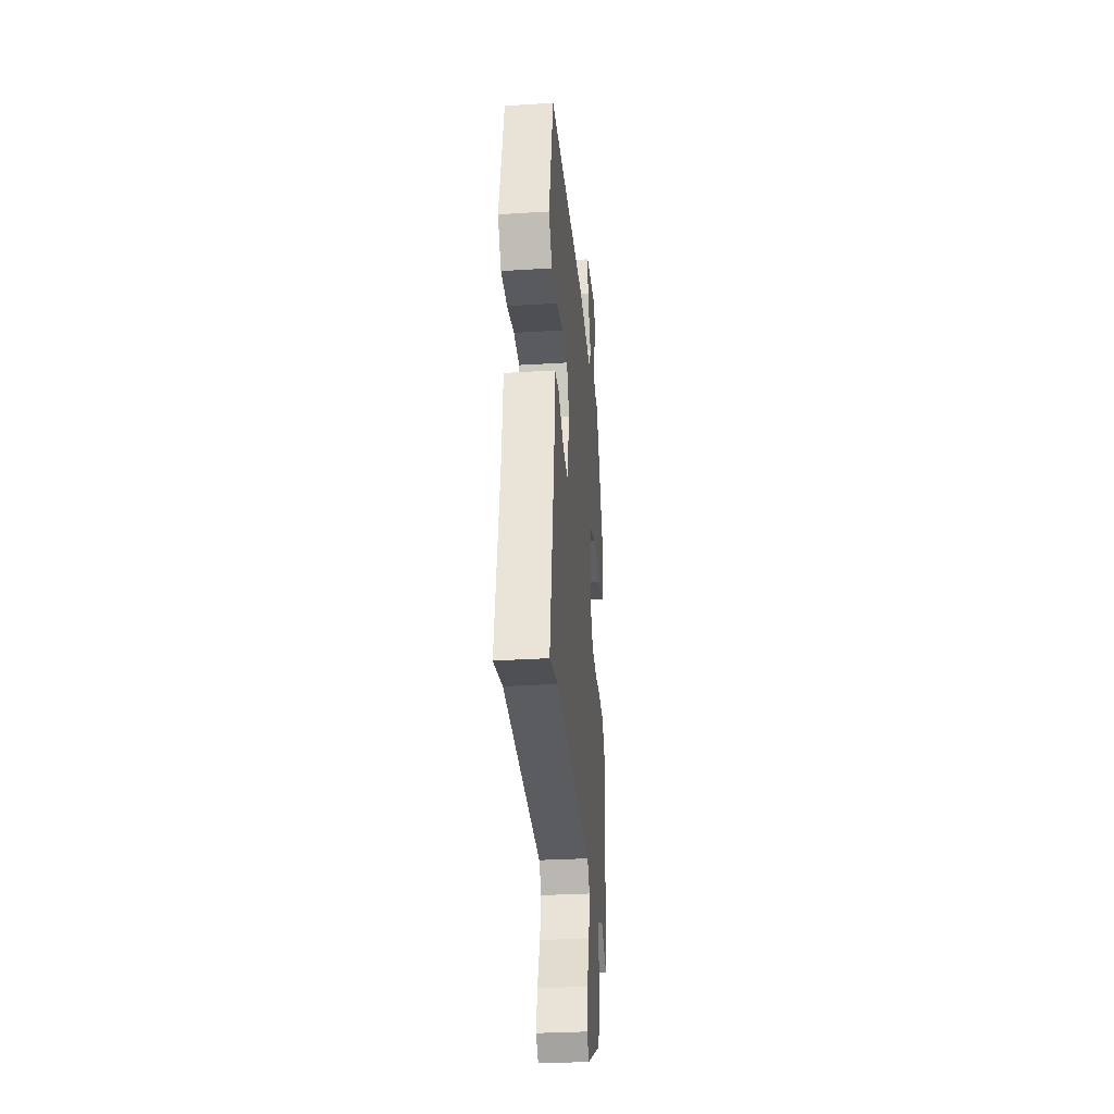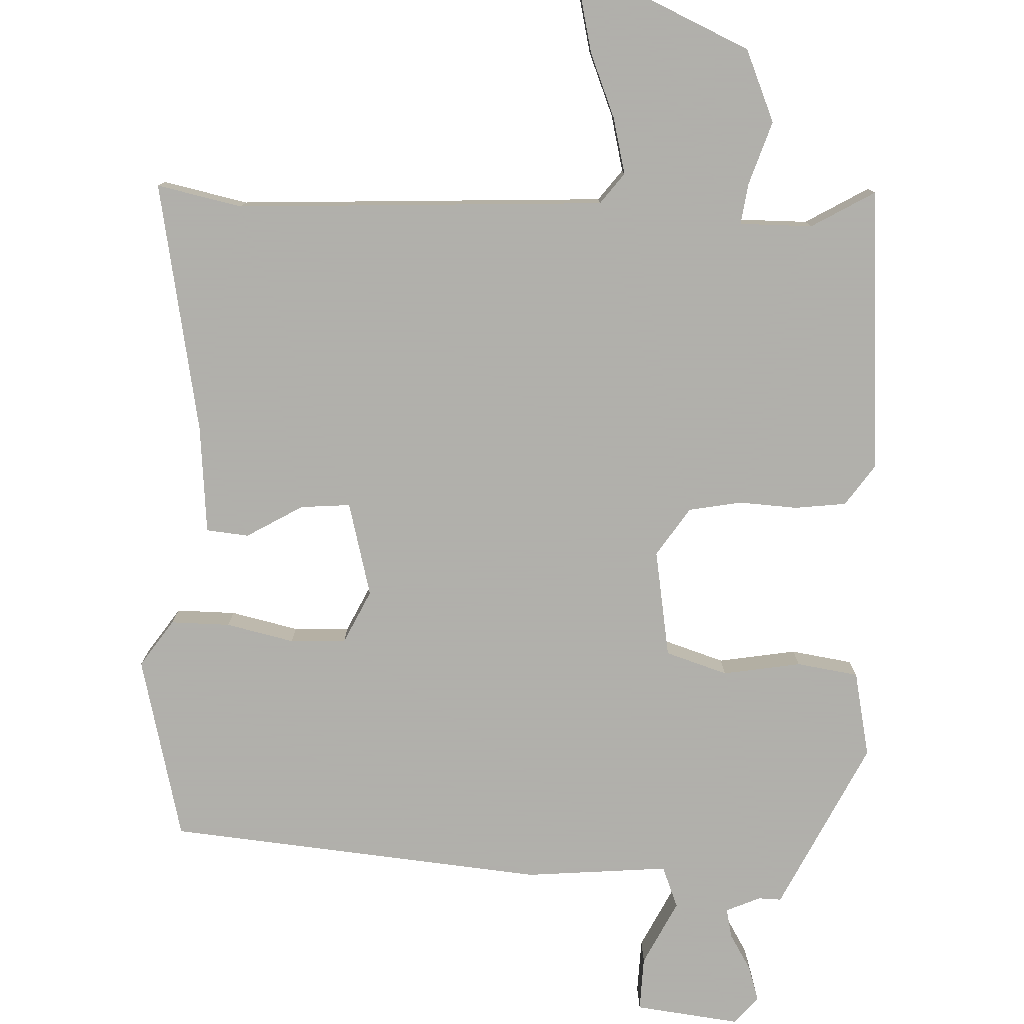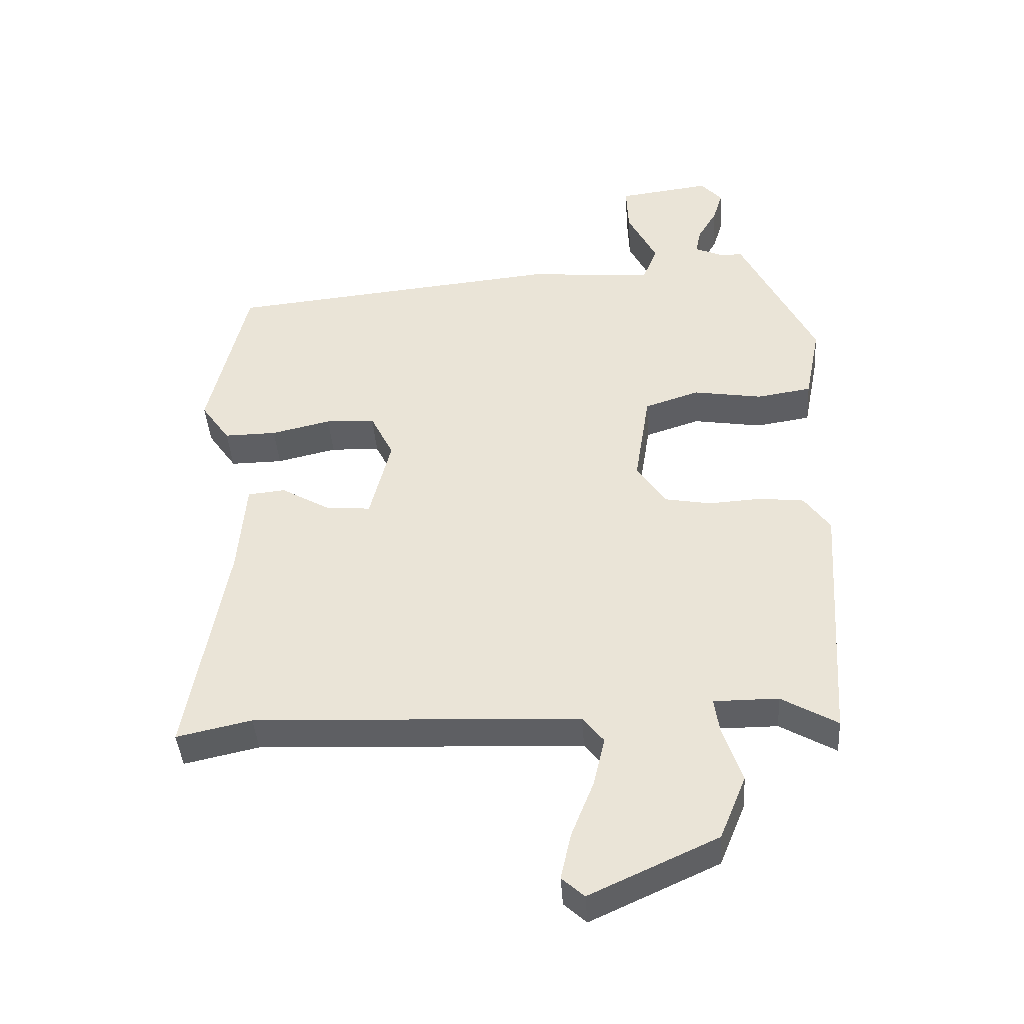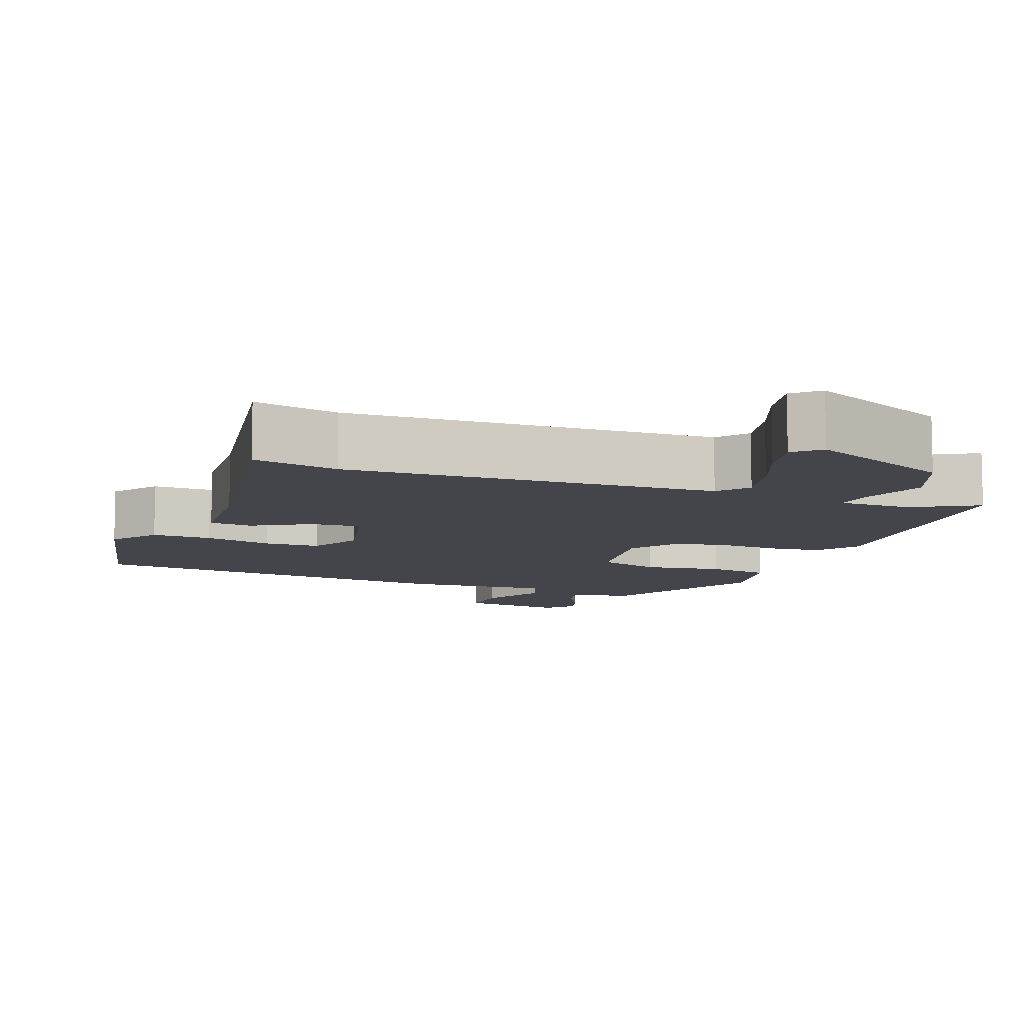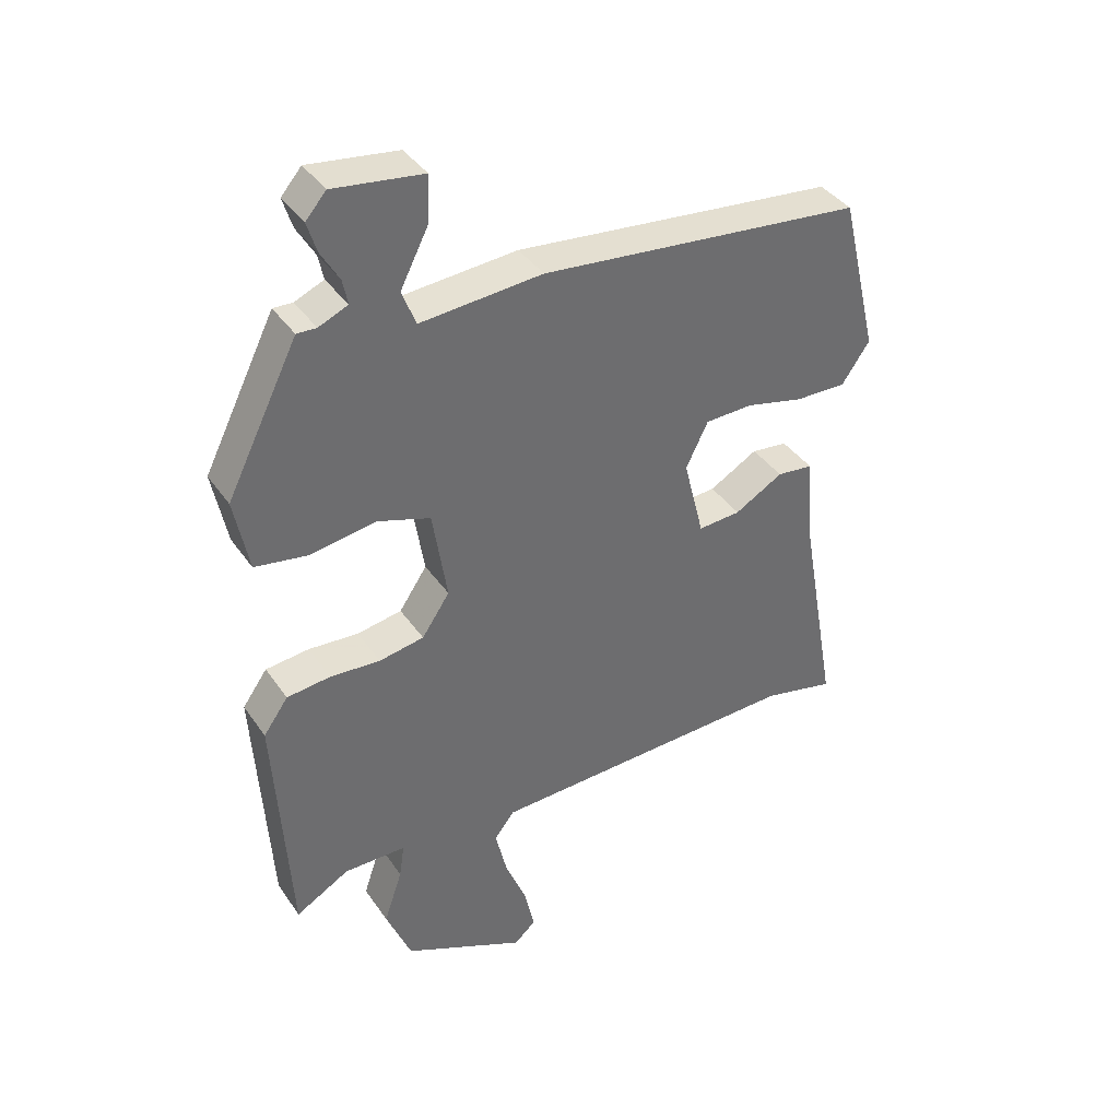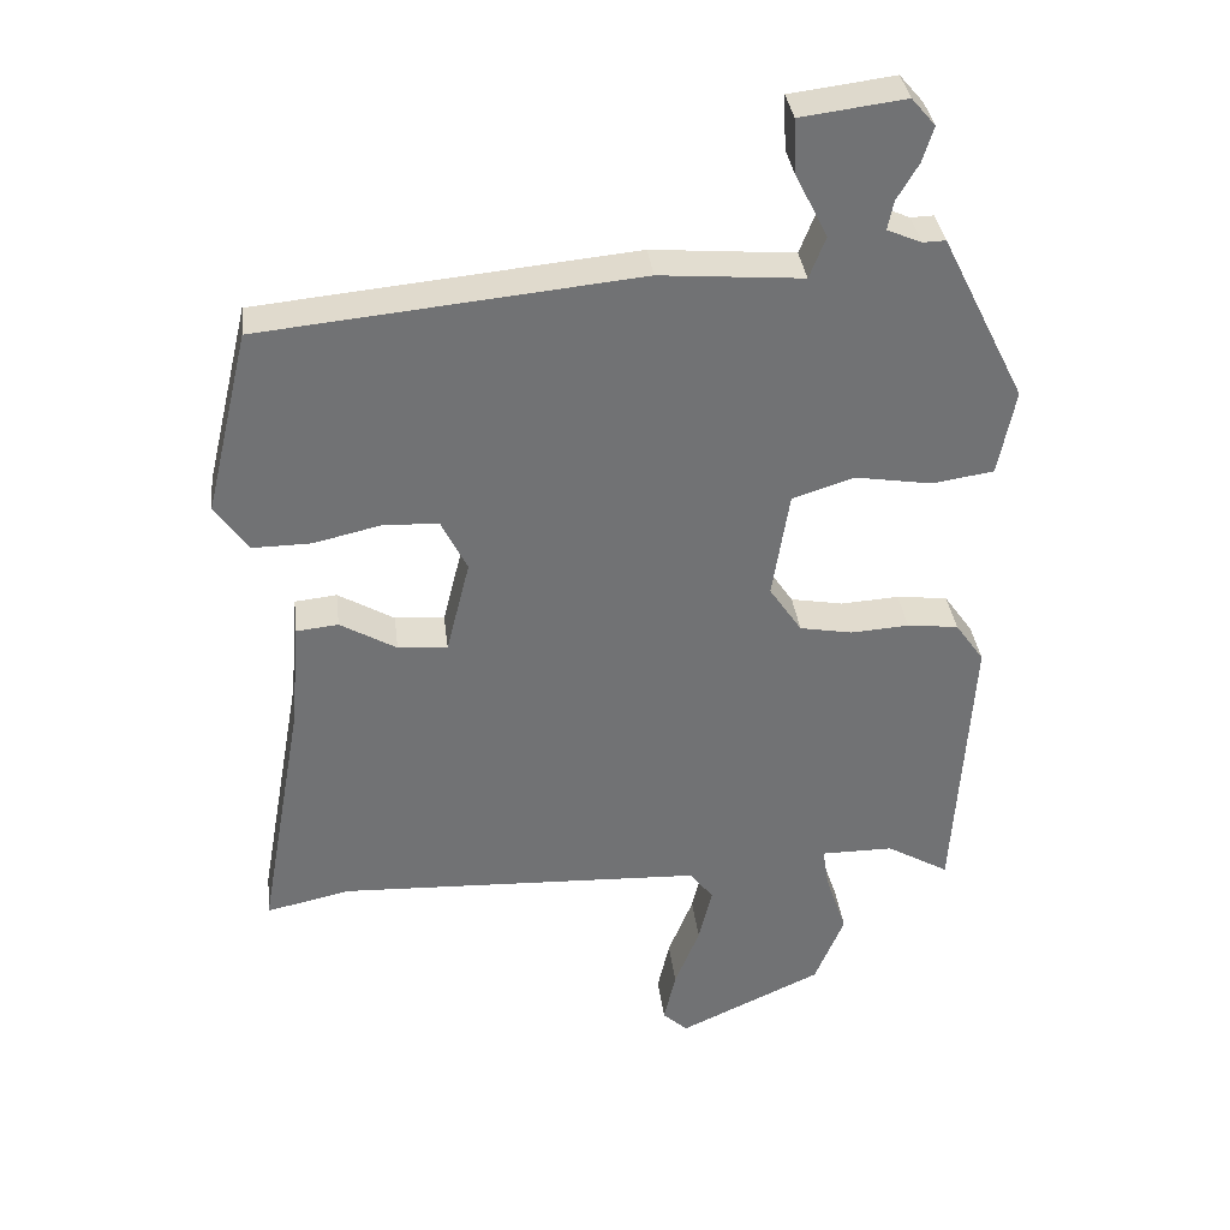
<metadata>
{"format":"obj","ext":"obj","renderer":"f3d","projection":"perspective","resolution":1024,"background":"white","views":[{"elev":-31.2,"azim":95.0,"up":"+Z"},{"elev":-78.4,"azim":178.1,"up":"+Y"},{"elev":-41.4,"azim":-176.1,"up":"+Z"},{"elev":-9.3,"azim":159.1,"up":"+Y"},{"elev":38.6,"azim":-30.7,"up":"+Z"},{"elev":34.9,"azim":173.2,"up":"+Z"}]}
</metadata>
<code>
v 0.488 0.07 0.425
v 0.547 0.07 0.176
v 0.503 0.07 0.113
v 0.423 0.07 0.114
v 0.332 0.07 0.135
v 0.257 0.07 0.132
v 0.222 0.07 0.061
v 0.254 0.07 -0.066
v 0.321 0.07 -0.061
v 0.397 0.07 -0.017
v 0.454 0.07 -0.023
v 0.466 0.07 -0.168
v 0.526 0.07 -0.506
v 0.412 0.07 -0.481
v -0.083 0.07 -0.502
v -0.115 0.07 -0.543
v -0.097 0.07 -0.619
v -0.063 0.07 -0.704
v -0.047 0.07 -0.775
v -0.081 0.07 -0.806
v -0.275 0.07 -0.717
v -0.315 0.07 -0.62
v -0.286 0.07 -0.534
v -0.278 0.07 -0.48
v -0.376 0.07 -0.48
v -0.461 0.07 -0.529
v -0.485 0.07 -0.146
v -0.446 0.07 -0.091
v -0.377 0.07 -0.083
v -0.298 0.07 -0.088
v -0.227 0.07 -0.075
v -0.183 0.07 -0.01
v -0.206 0.07 0.135
v -0.289 0.07 0.162
v -0.394 0.07 0.145
v -0.477 0.07 0.158
v -0.5 0.07 0.274
v -0.387 0.07 0.501
v -0.356 0.07 0.5
v -0.31 0.07 0.52
v -0.318 0.07 0.559
v -0.347 0.07 0.608
v -0.362 0.07 0.656
v -0.33 0.07 0.693
v -0.189 0.07 0.675
v -0.192 0.07 0.602
v -0.236 0.07 0.515
v -0.214 0.07 0.459
v -0.021 0.07 0.475
v 0.488 0 0.425
v 0.547 0 0.176
v 0.503 0 0.113
v 0.423 0 0.114
v 0.332 0 0.135
v 0.257 0 0.132
v 0.222 0 0.061
v 0.254 0 -0.066
v 0.321 0 -0.061
v 0.397 0 -0.017
v 0.454 0 -0.023
v 0.466 0 -0.168
v 0.526 0 -0.506
v 0.412 0 -0.481
v -0.083 0 -0.502
v -0.115 0 -0.543
v -0.097 0 -0.619
v -0.063 0 -0.704
v -0.047 0 -0.775
v -0.081 0 -0.806
v -0.275 0 -0.717
v -0.315 0 -0.62
v -0.286 0 -0.534
v -0.278 0 -0.48
v -0.376 0 -0.48
v -0.461 0 -0.529
v -0.485 0 -0.146
v -0.446 0 -0.091
v -0.377 0 -0.083
v -0.298 0 -0.088
v -0.227 0 -0.075
v -0.183 0 -0.01
v -0.206 0 0.135
v -0.289 0 0.162
v -0.394 0 0.145
v -0.477 0 0.158
v -0.5 0 0.274
v -0.387 0 0.501
v -0.356 0 0.5
v -0.31 0 0.52
v -0.318 0 0.559
v -0.347 0 0.608
v -0.362 0 0.656
v -0.33 0 0.693
v -0.189 0 0.675
v -0.192 0 0.602
v -0.236 0 0.515
v -0.214 0 0.459
v -0.021 0 0.475
f 48 49 1 2
f 44 45 46 47
f 44 47 48
f 41 42 43 44
f 40 41 44 48
f 39 40 48
f 34 35 36 37
f 33 34 37 38
f 27 28 29 30
f 25 26 27 30
f 24 25 30 31
f 20 21 22 23
f 20 23 24
f 17 18 19 20
f 16 17 20 24
f 15 16 24 31
f 12 13 14
f 9 10 11 12
f 8 9 12 14
f 2 3 4 5
f 2 5 6
f 48 2 6
f 33 38 39 48
f 32 33 48 6
f 31 32 6 7
f 8 14 15 31
f 7 8 31
f 51 50 98 97
f 96 95 94 93
f 97 96 93
f 93 92 91 90
f 97 93 90 89
f 97 89 88
f 86 85 84 83
f 87 86 83 82
f 79 78 77 76
f 79 76 75 74
f 80 79 74 73
f 72 71 70 69
f 73 72 69
f 69 68 67 66
f 73 69 66 65
f 80 73 65 64
f 63 62 61
f 61 60 59 58
f 63 61 58 57
f 54 53 52 51
f 55 54 51
f 55 51 97
f 97 88 87 82
f 55 97 82 81
f 56 55 81 80
f 80 64 63 57
f 80 57 56
f 1 50 51 2
f 2 51 52 3
f 3 52 53 4
f 4 53 54 5
f 5 54 55 6
f 6 55 56 7
f 7 56 57 8
f 8 57 58 9
f 9 58 59 10
f 10 59 60 11
f 11 60 61 12
f 12 61 62 13
f 13 62 63 14
f 14 63 64 15
f 15 64 65 16
f 16 65 66 17
f 17 66 67 18
f 18 67 68 19
f 19 68 69 20
f 20 69 70 21
f 21 70 71 22
f 22 71 72 23
f 23 72 73 24
f 24 73 74 25
f 25 74 75 26
f 26 75 76 27
f 27 76 77 28
f 28 77 78 29
f 29 78 79 30
f 30 79 80 31
f 31 80 81 32
f 32 81 82 33
f 33 82 83 34
f 34 83 84 35
f 35 84 85 36
f 36 85 86 37
f 37 86 87 38
f 38 87 88 39
f 39 88 89 40
f 40 89 90 41
f 41 90 91 42
f 42 91 92 43
f 43 92 93 44
f 44 93 94 45
f 45 94 95 46
f 46 95 96 47
f 47 96 97 48
f 48 97 98 49
f 49 98 50 1

</code>
